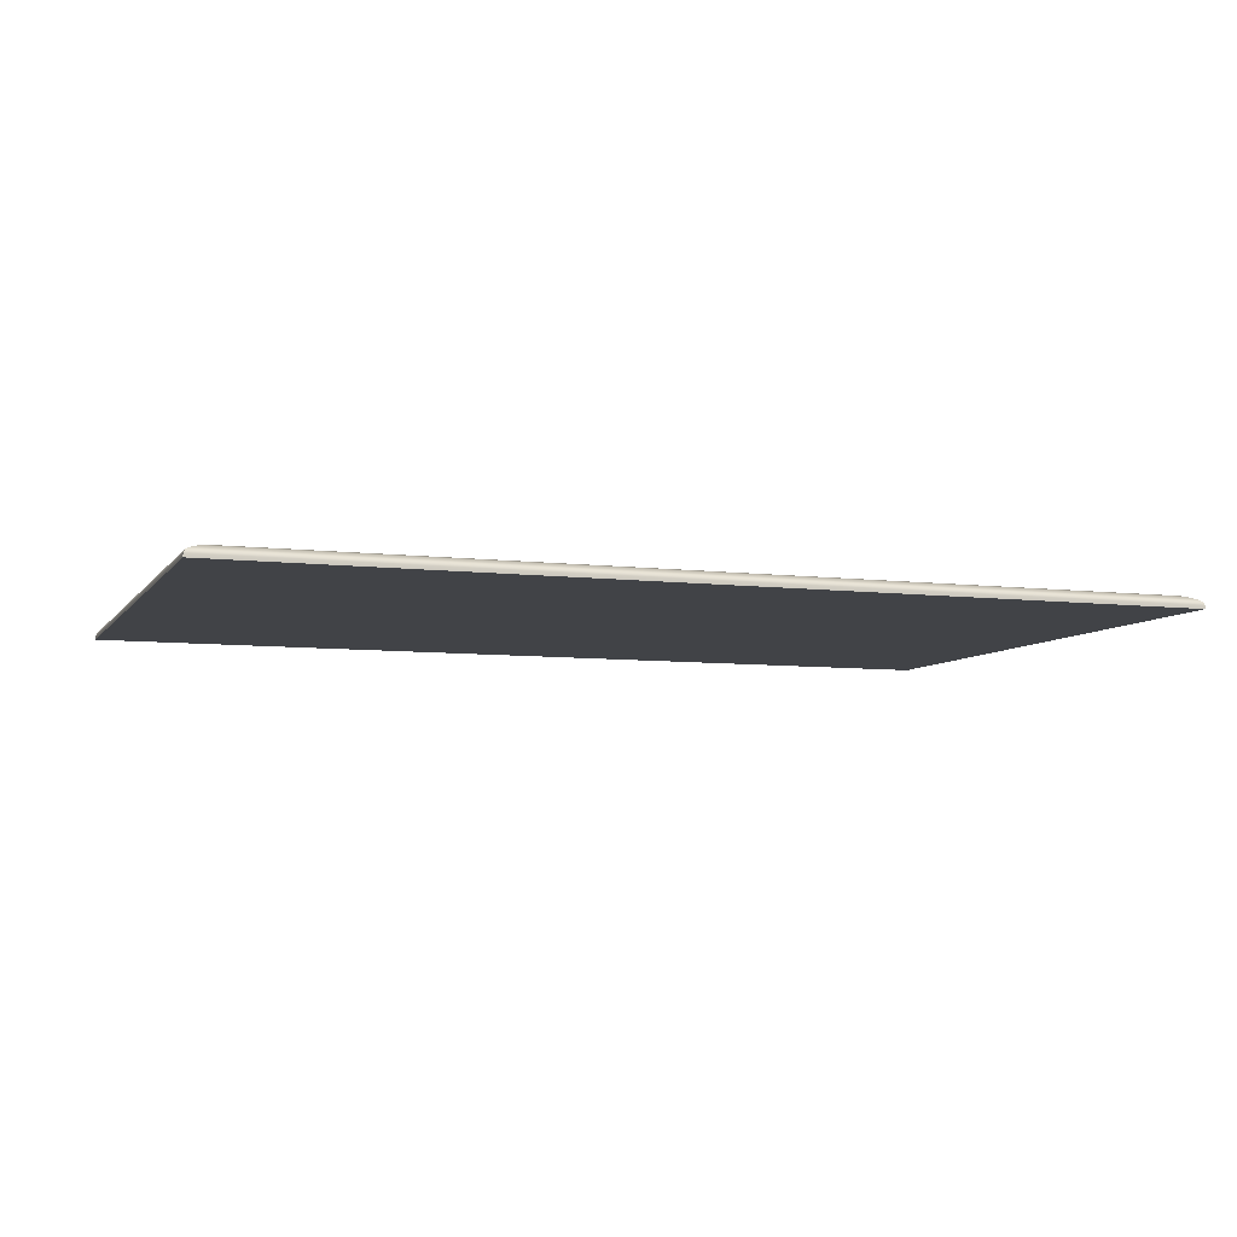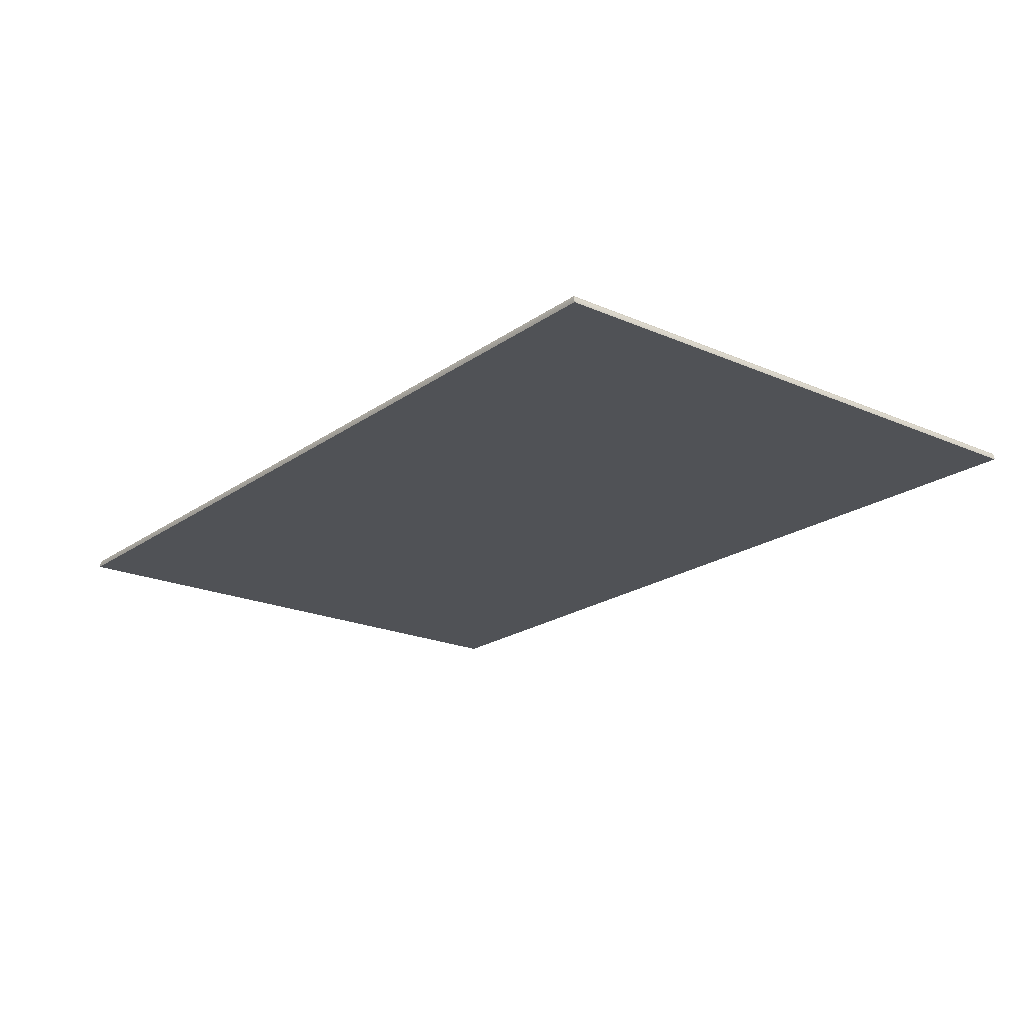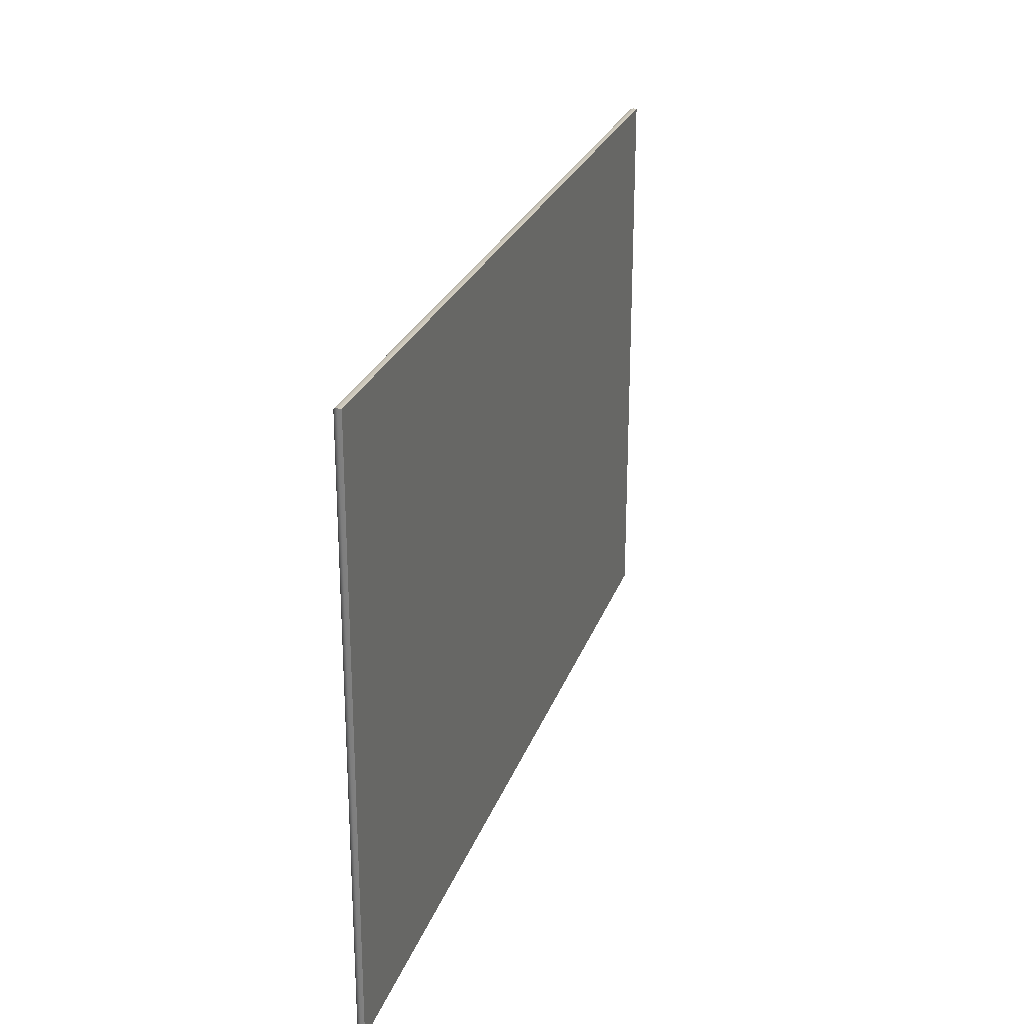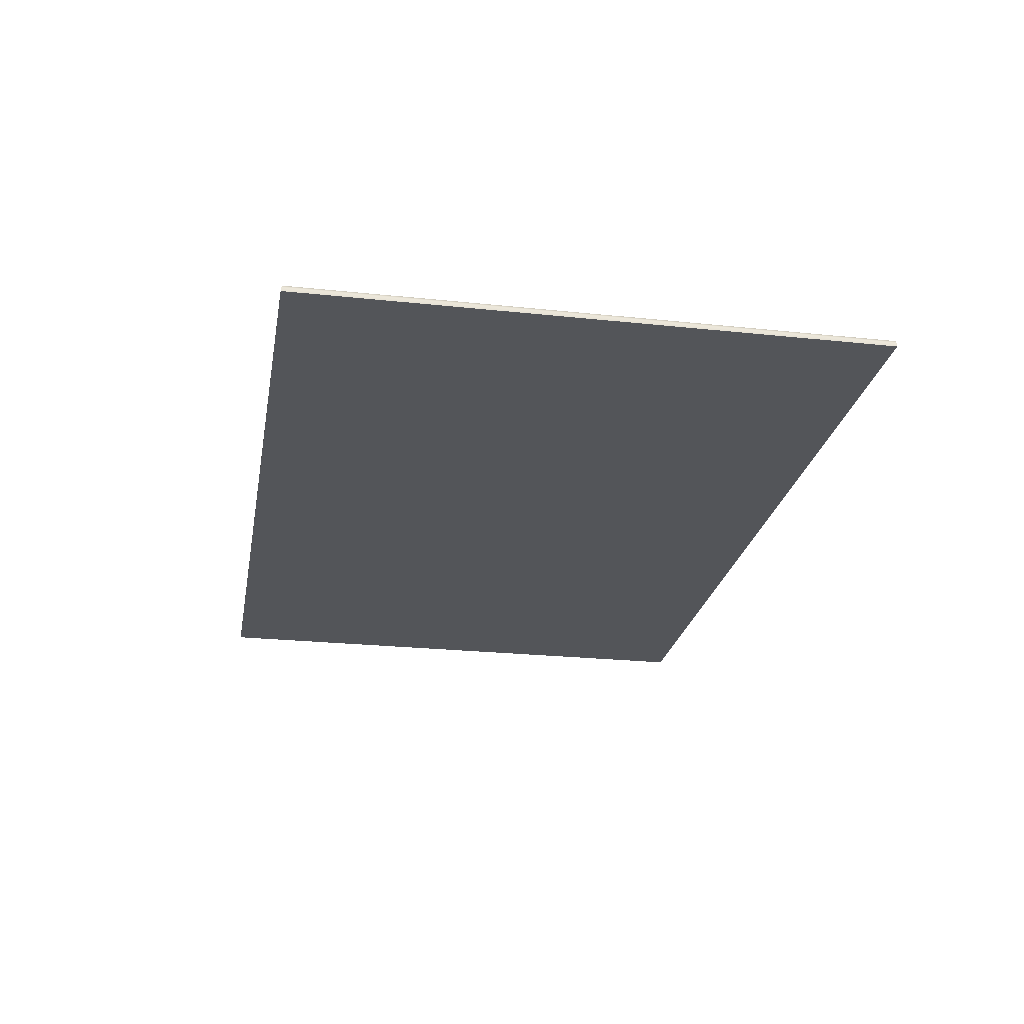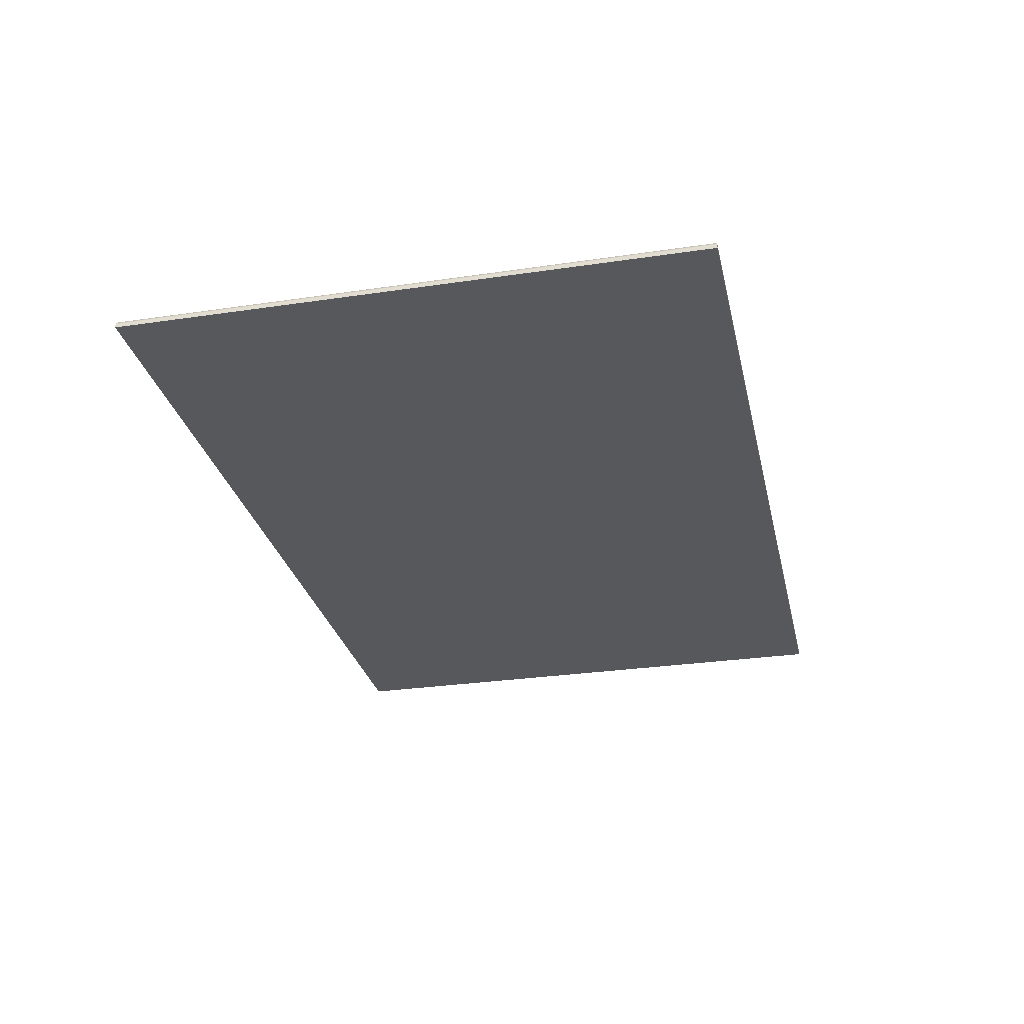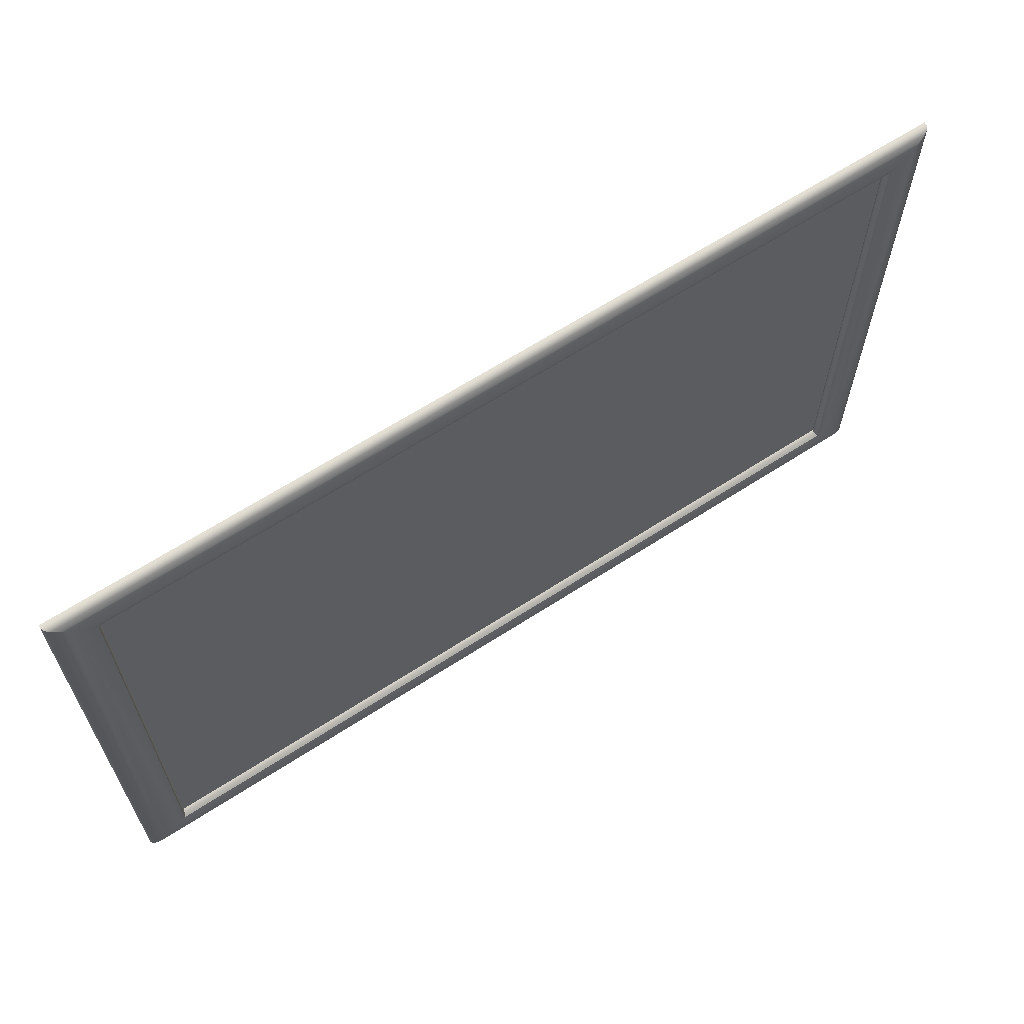
<metadata>
{"format":"obj","ext":"obj","renderer":"f3d","projection":"perspective","resolution":1024,"background":"white","views":[{"elev":-7.1,"azim":-19.7,"up":"+Z"},{"elev":-20.6,"azim":-128.4,"up":"+Z"},{"elev":25.3,"azim":106.9,"up":"+Y"},{"elev":-24.2,"azim":-100.0,"up":"+Z"},{"elev":-28.8,"azim":-77.5,"up":"+Z"},{"elev":64.1,"azim":-33.2,"up":"+Y"}]}
</metadata>
<code>
g default
v -7.794 -4.802 0.04181
v 7.794 -4.802 0.04181
v -7.794 4.802 0.04181
v 7.794 4.802 0.04181
v -7.794 4.802 -0.0418
v 7.794 4.802 -0.0418
v -7.794 -4.802 -0.0418
v 7.794 -4.802 -0.0418
v 8.628 5.52 -0.0418
v -8.628 5.52 -0.0418
v -8.628 -5.52 -0.0418
v 8.628 -5.52 -0.0418
v -8.628 5.52 0.02528
v -8.6 5.502 0.08387
v -8.523 5.452 0.1279
v 8.628 5.52 0.02528
v 8.6 5.502 0.08387
v 8.523 5.452 0.1279
v 8.628 -5.52 0.02528
v 8.6 -5.502 0.08387
v 8.523 -5.452 0.1279
v -8.628 -5.52 0.02528
v -8.6 -5.502 0.08387
v -8.523 -5.452 0.1279
v -7.781 4.816 0.09925
v -7.826 4.887 0.1758
v -7.954 5.008 0.2055
v 7.954 5.008 0.2055
v 7.826 4.887 0.1758
v 7.781 4.816 0.09925
v -7.954 -5.008 0.2055
v -7.826 -4.887 0.1758
v -7.781 -4.816 0.09925
v 7.781 -4.816 0.09925
v 7.826 -4.887 0.1758
v 7.954 -5.008 0.2055
v 8.385 5.364 0.1745
v 8.288 5.288 0.1985
v 8.137 5.153 0.2055
v -8.383 5.363 0.175
v -8.288 5.289 0.1986
v -8.139 5.155 0.2055
v -8.385 -5.364 0.1745
v -8.288 -5.288 0.1985
v -8.137 -5.153 0.2055
v 8.383 -5.363 0.175
v 8.288 -5.289 0.1986
v 8.139 -5.155 0.2055
g Blackboard
f 1 2 4 3
f 5 6 8 7
f 6 5 10 9
f 7 8 12 11
f 8 6 9 12
f 5 7 11 10
f 13 16 9 10
f 11 12 19 22
f 19 12 9 16
f 11 22 13 10
f 13 14 17 16
f 14 15 18 17
f 16 17 20 19
f 17 18 21 20
f 19 20 23 22
f 20 21 24 23
f 15 14 23 24
f 14 13 22 23
f 27 26 29 28
f 26 25 30 29
f 25 3 4 30
f 1 33 34 2
f 33 32 35 34
f 32 31 36 35
f 3 25 33 1
f 25 26 32 33
f 26 27 31 32
f 28 29 35 36
f 29 30 34 35
f 30 4 2 34
f 18 15 40 37
f 24 21 46 43
f 21 18 37 46
f 15 24 43 40
f 27 28 39 42
f 36 31 45 48
f 28 36 48 39
f 31 27 42 45
f 37 38 47 46
f 38 39 48 47
f 39 38 41 42
f 38 37 40 41
f 42 41 44 45
f 41 40 43 44
f 45 44 47 48
f 44 43 46 47

</code>
